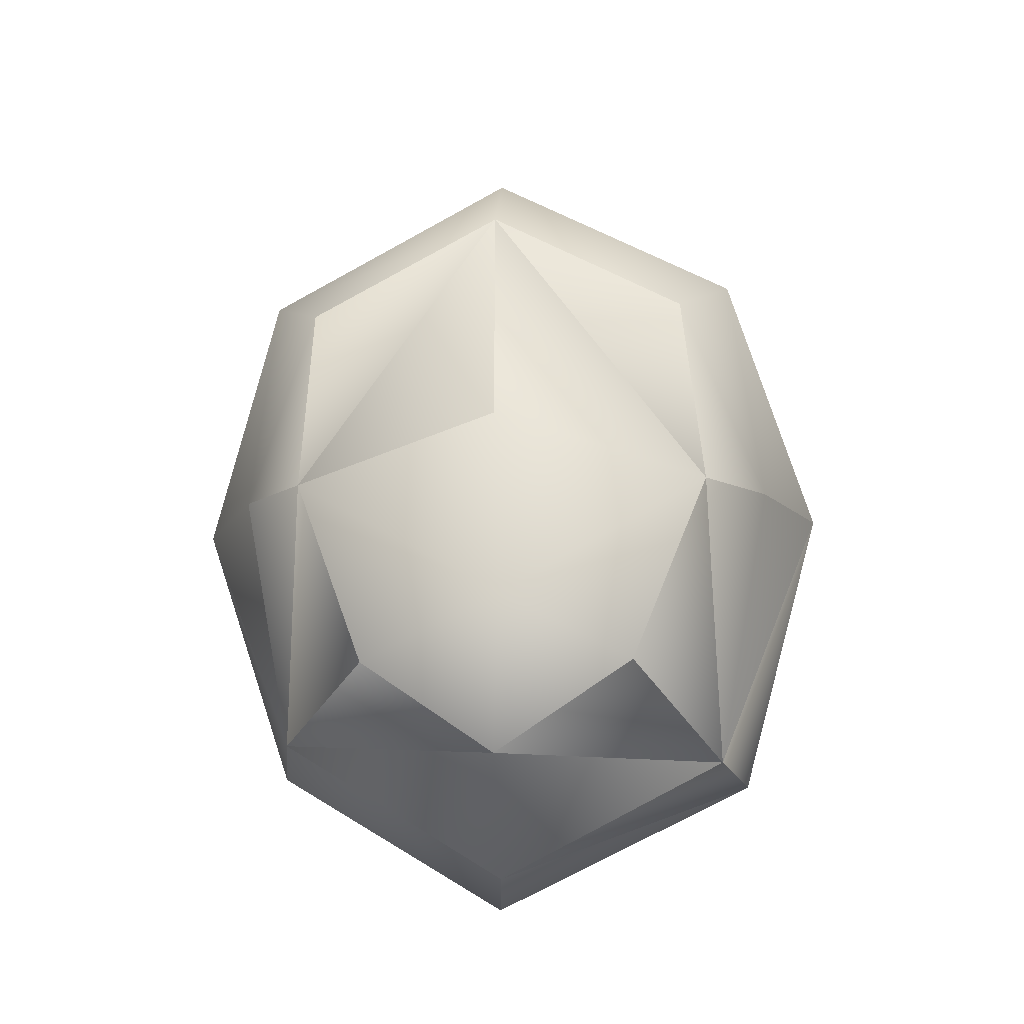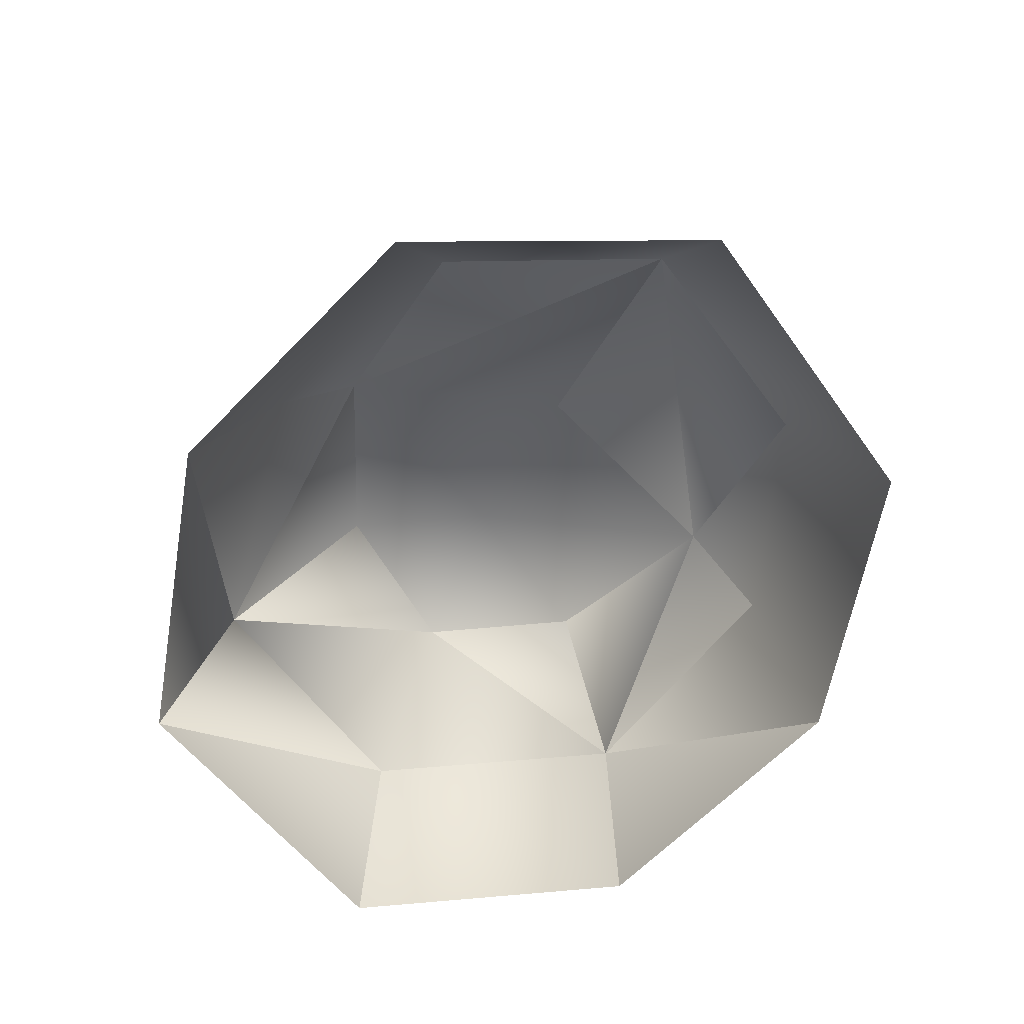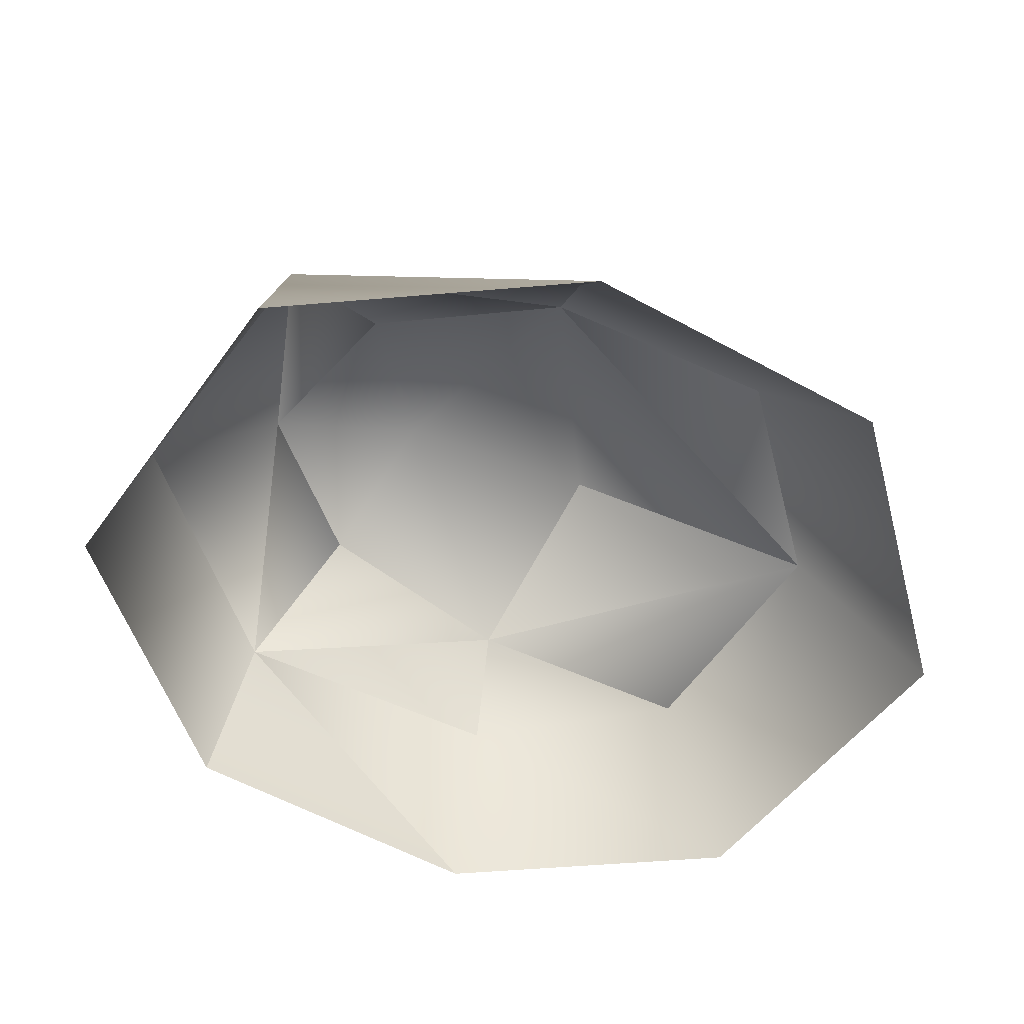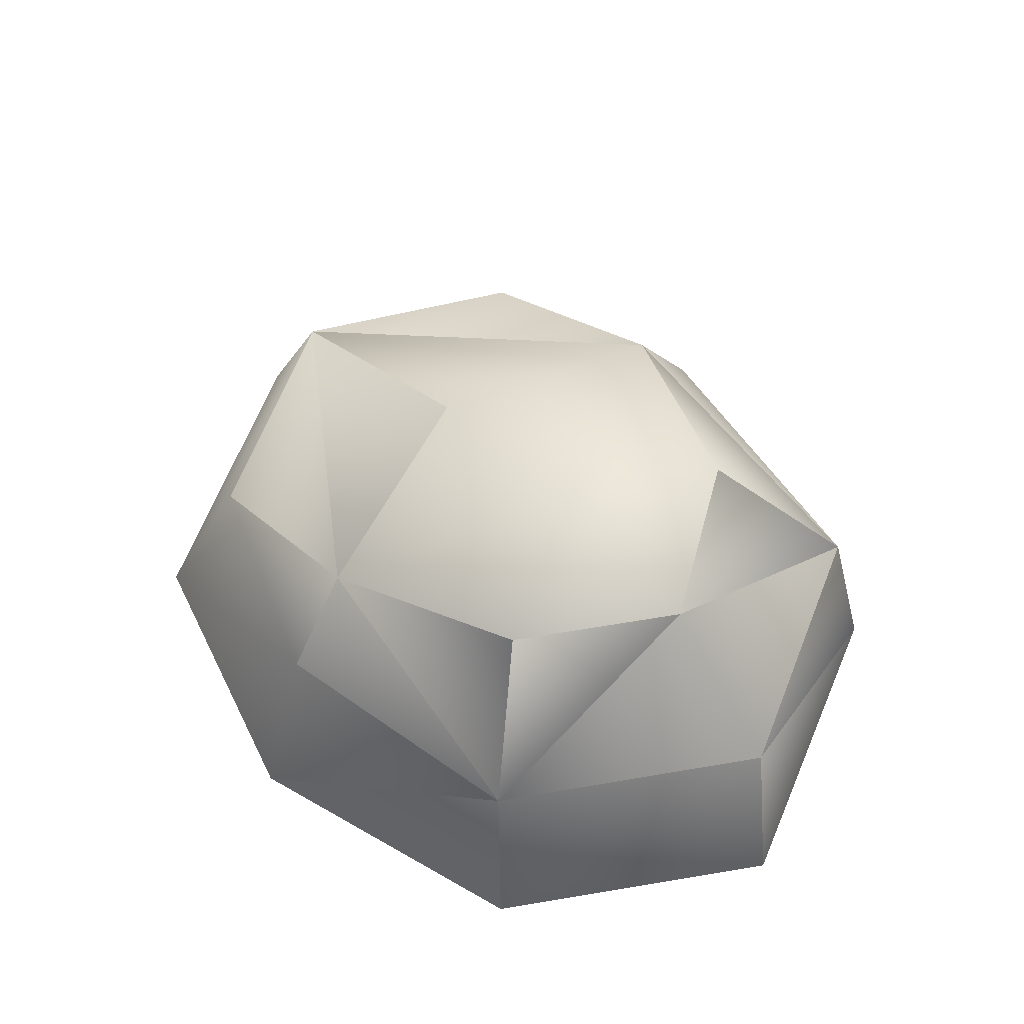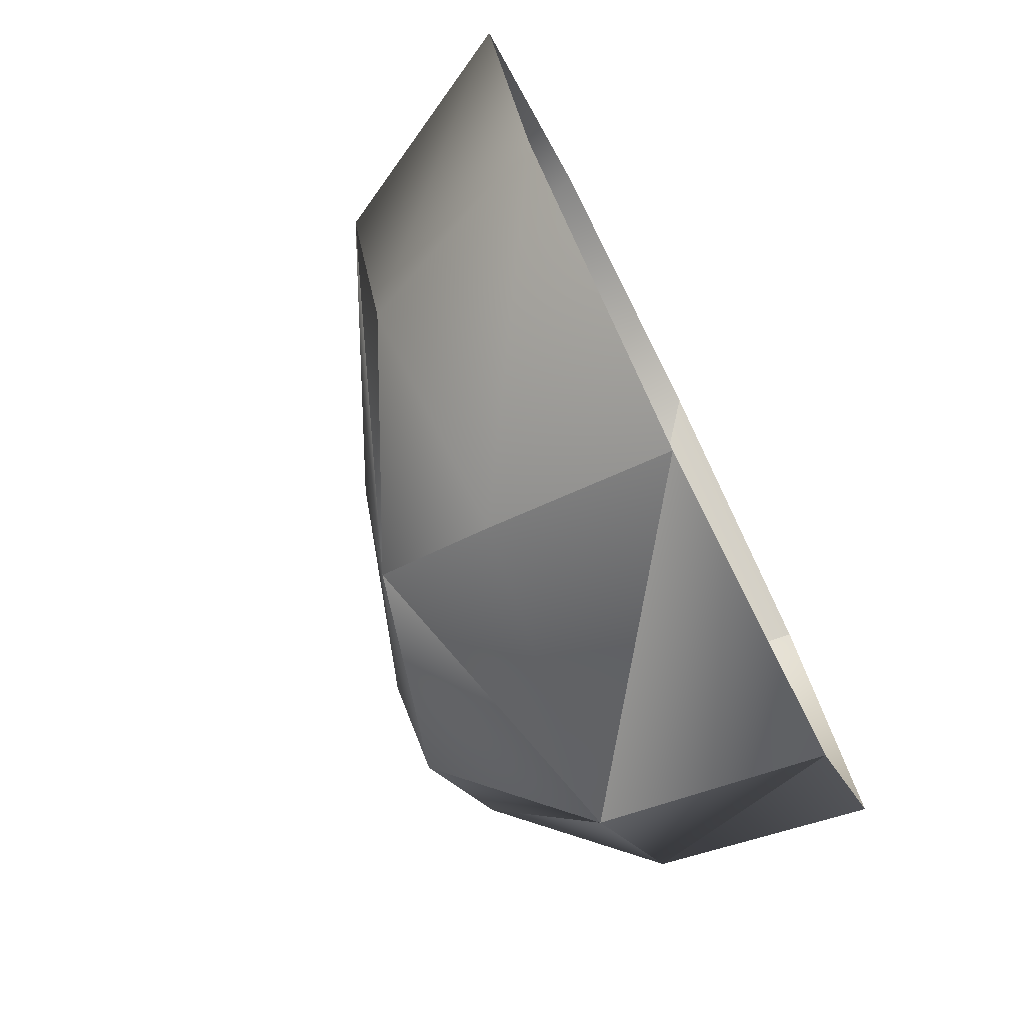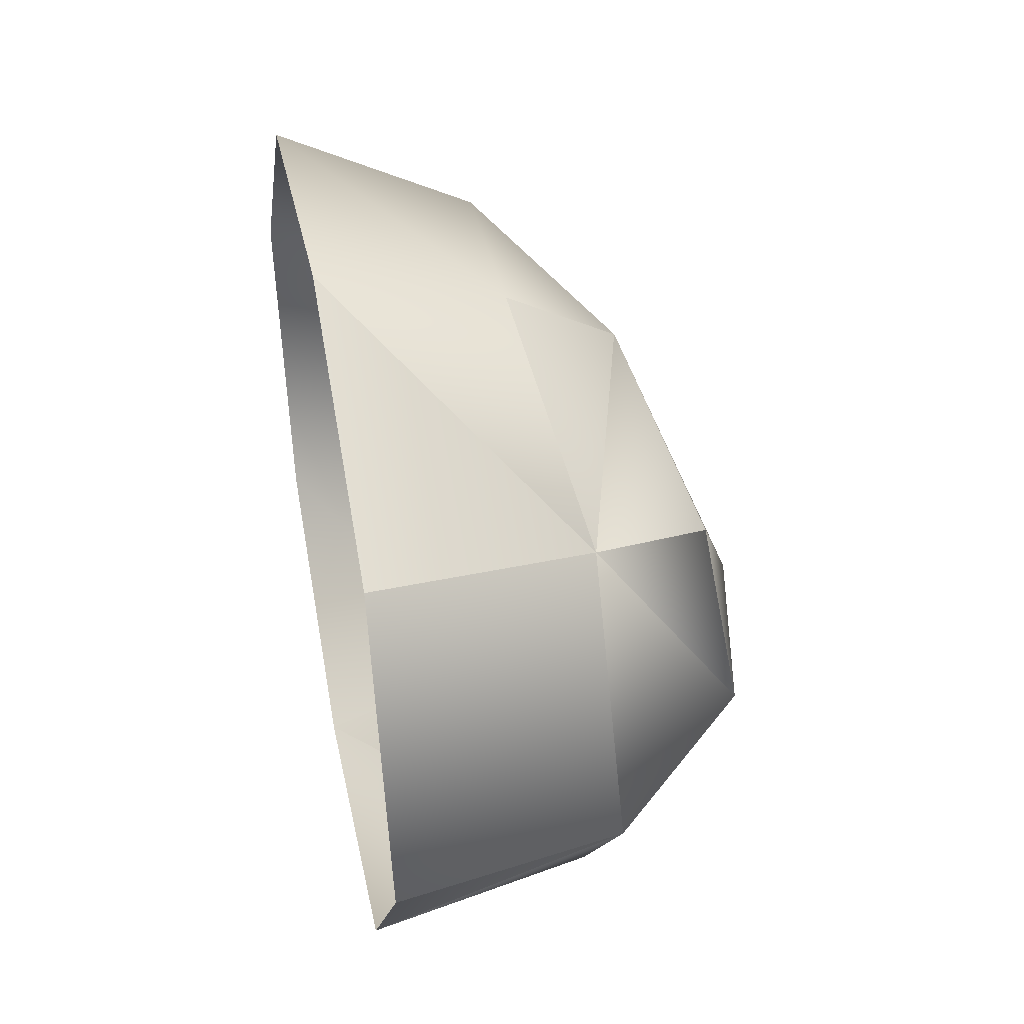
<metadata>
{"format":"obj","ext":"obj","renderer":"f3d","projection":"perspective","resolution":1024,"background":"white","views":[{"elev":80.0,"azim":99.0,"up":"+Y"},{"elev":-61.2,"azim":-105.8,"up":"+Y"},{"elev":-61.4,"azim":178.8,"up":"+Y"},{"elev":57.7,"azim":58.1,"up":"+Y"},{"elev":-74.3,"azim":-63.5,"up":"+Z"},{"elev":40.7,"azim":78.7,"up":"+Z"}]}
</metadata>
<code>
g febg_lostcity_001_brick_11
v 0.0508 0.3322 0.2646
v -0.1945 0.2161 0.2964
v -0.3563 0.2397 0.08238
v 0.2607 0.3874 0.1469
v 0.3662 0.2402 0.2324
v 0.1589 0.4445 -0.004806
v 0.2607 0.3874 0.1469
v 0.3433 0.4085 -0.02843
v -0.06964 0.3722 0.03723
v 0.2092 0.4208 -0.1741
v -0.0344 0.3508 -0.2329
v -0.3563 0.2397 0.08238
v 0.2092 0.4208 -0.1741
v 0.3017 0.2538 -0.3107
v -0.0344 0.3508 -0.2329
v 0.3017 0.2538 -0.3107
v 0.06399 0.2076 0.3404
v -0.1945 0.2161 0.2964
v -0.2519 -2.646e-05 0.3791
v -0.3563 0.2397 0.08238
v 0.08778 -2.646e-05 0.4128
v 0.3662 0.2402 0.2324
v -0.4817 -2.646e-05 0.09453
v -0.2826 0.232 -0.1742
v -0.05289 0.2119 -0.3206
v -0.3831 -2.551e-05 -0.2467
v -0.06612 -2.551e-05 -0.4128
v 0.3127 -2.551e-05 -0.3726
v 0.3017 0.2538 -0.3107
v 0.4868 0.249 -0.05976
v 0.3017 0.2538 -0.3107
v 0.3127 -2.551e-05 -0.3726
v 0.5285 -2.646e-05 -0.06436
v 0.4011 -2.646e-05 0.2518
v 0.3662 0.2402 0.2324
v 0.2607 0.3874 0.1469
v 0.3433 0.4085 -0.02843
v 0.08778 -2.646e-05 0.4128
v 0.3662 0.2402 0.2324
v 0.4011 -2.646e-05 0.2518
v 0.0508 0.3322 0.2646
v 0.06399 0.2076 0.3404
v -0.3563 0.2397 0.08238
v -0.06964 0.3722 0.03723
v -0.0344 0.3508 -0.2329
v -0.2826 0.232 -0.1742
v 0.3433 0.4085 -0.02843
v 0.4868 0.249 -0.05976
v 0.3017 0.2538 -0.3107
v -0.05289 0.2119 -0.3206
v -0.06612 -2.551e-05 -0.4128
v 0.3127 -2.551e-05 -0.3726
v 0.5285 -2.646e-05 -0.06436
g febg_lostcity_001_brick_11_0
f 3 2 1
f 5 4 1
f 7 6 1
f 8 6 7
f 6 9 1
f 10 6 8
f 11 9 6
f 10 11 6
f 11 12 9
f 14 13 8
f 16 15 10
f 1 18 17
f 18 19 17
f 18 20 19
f 19 21 17
f 21 22 17
f 20 23 19
f 23 20 24
f 11 25 24
f 26 23 24
f 24 25 26
f 25 27 26
f 27 29 28
f 32 31 30
f 34 33 30
f 35 34 30
f 37 36 35
f 40 39 38
f 42 39 41
f 44 43 41
f 46 43 45
f 48 47 39
f 48 49 47
f 50 45 49
f 50 49 51
f 53 52 48

</code>
